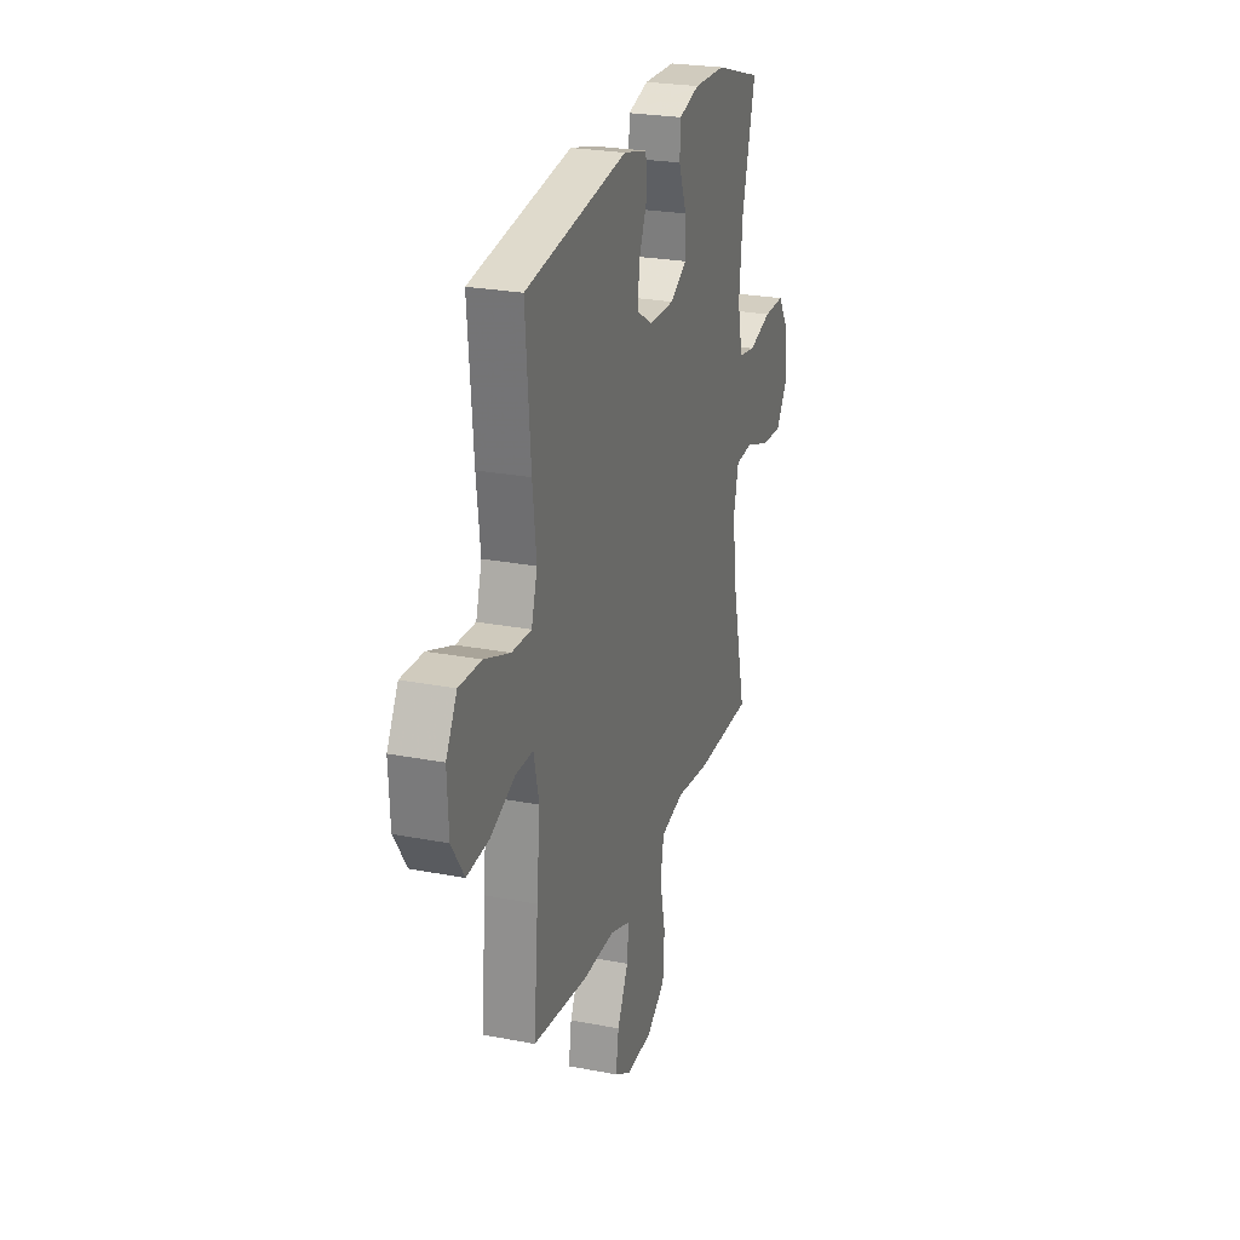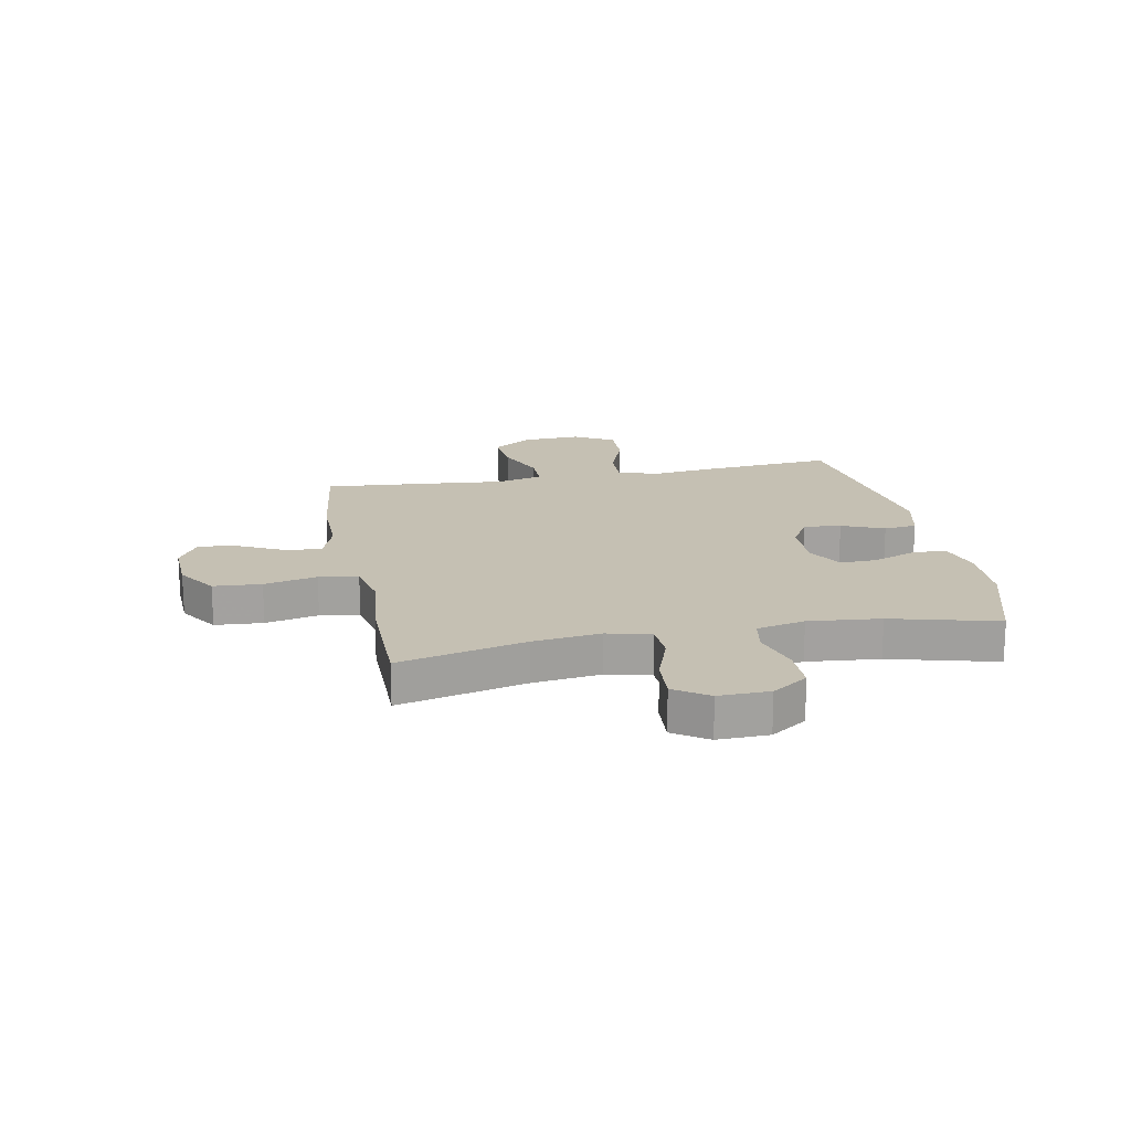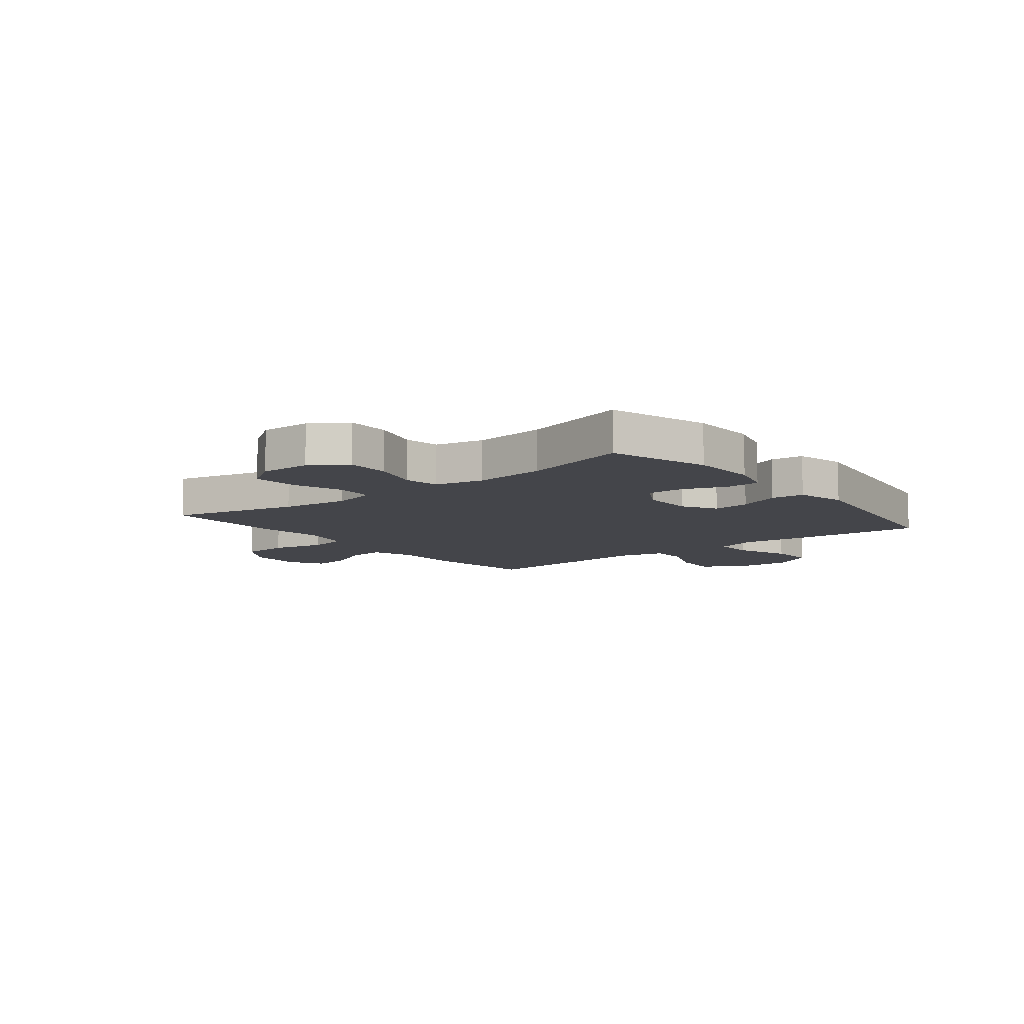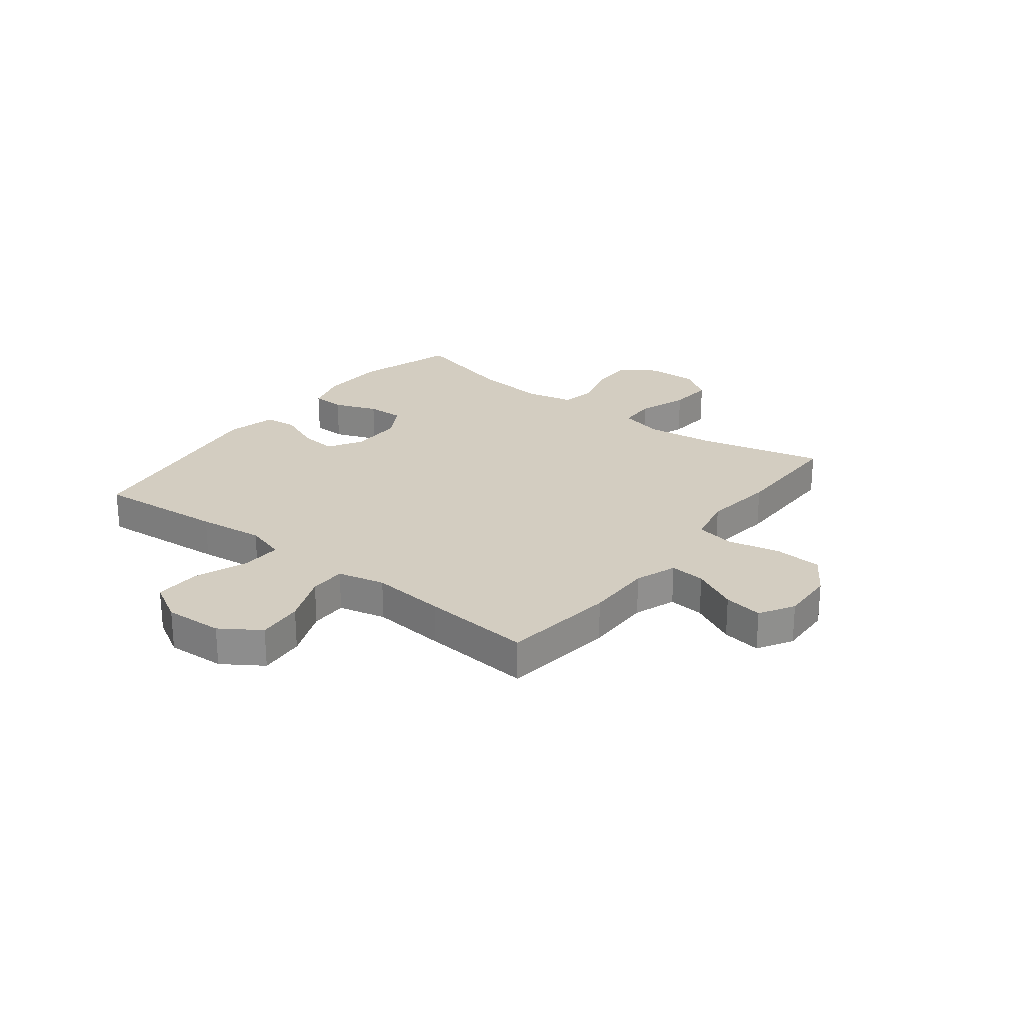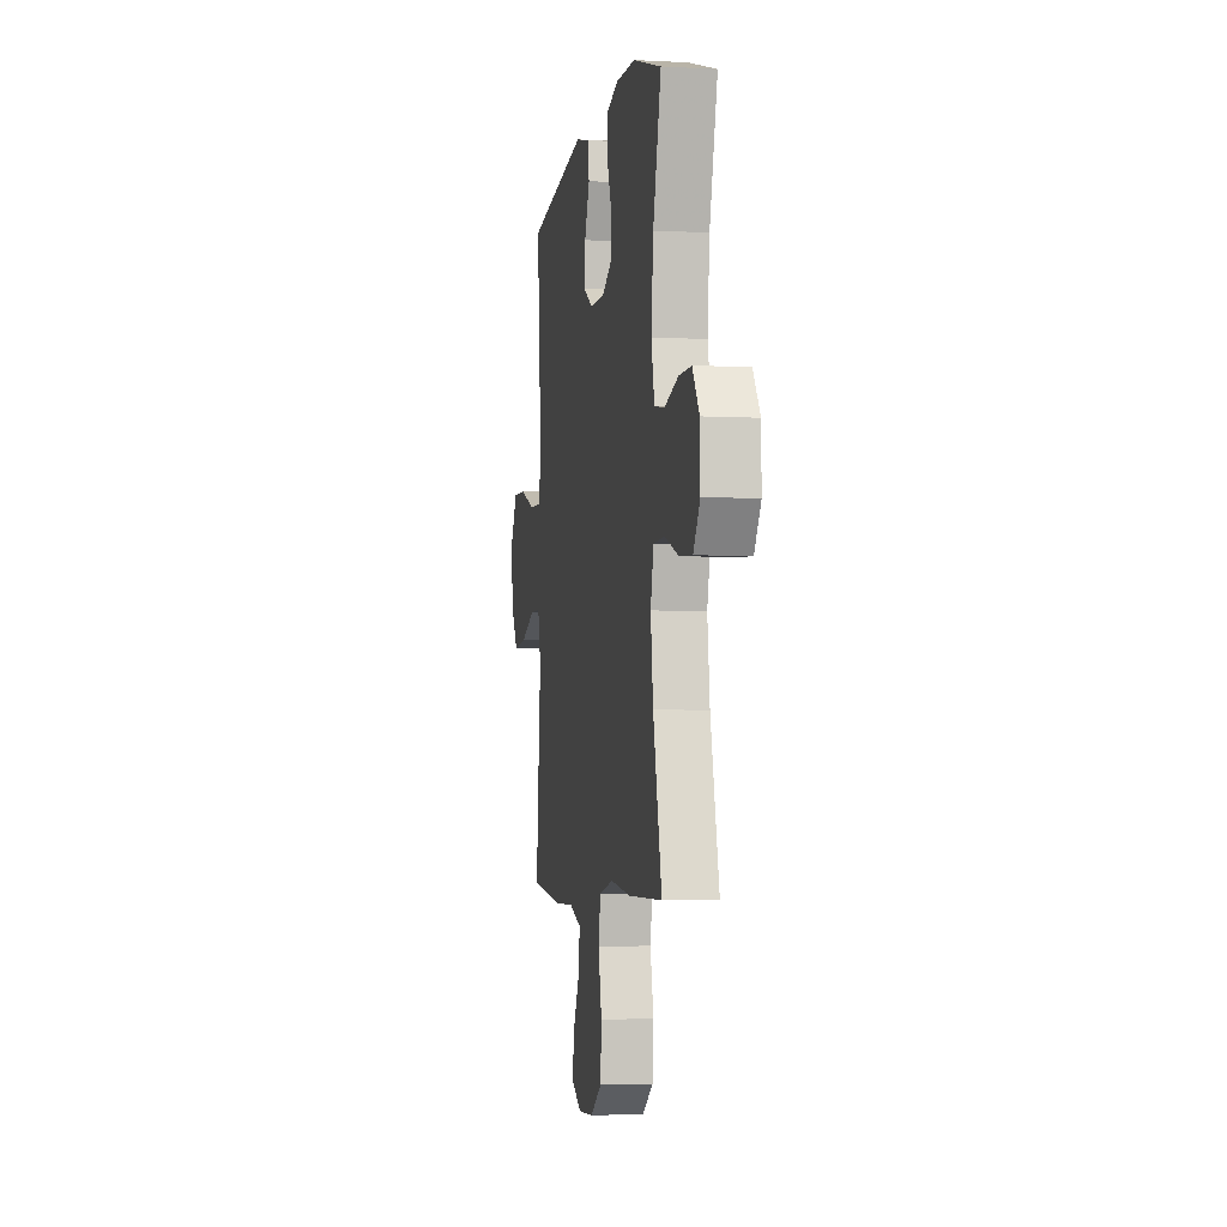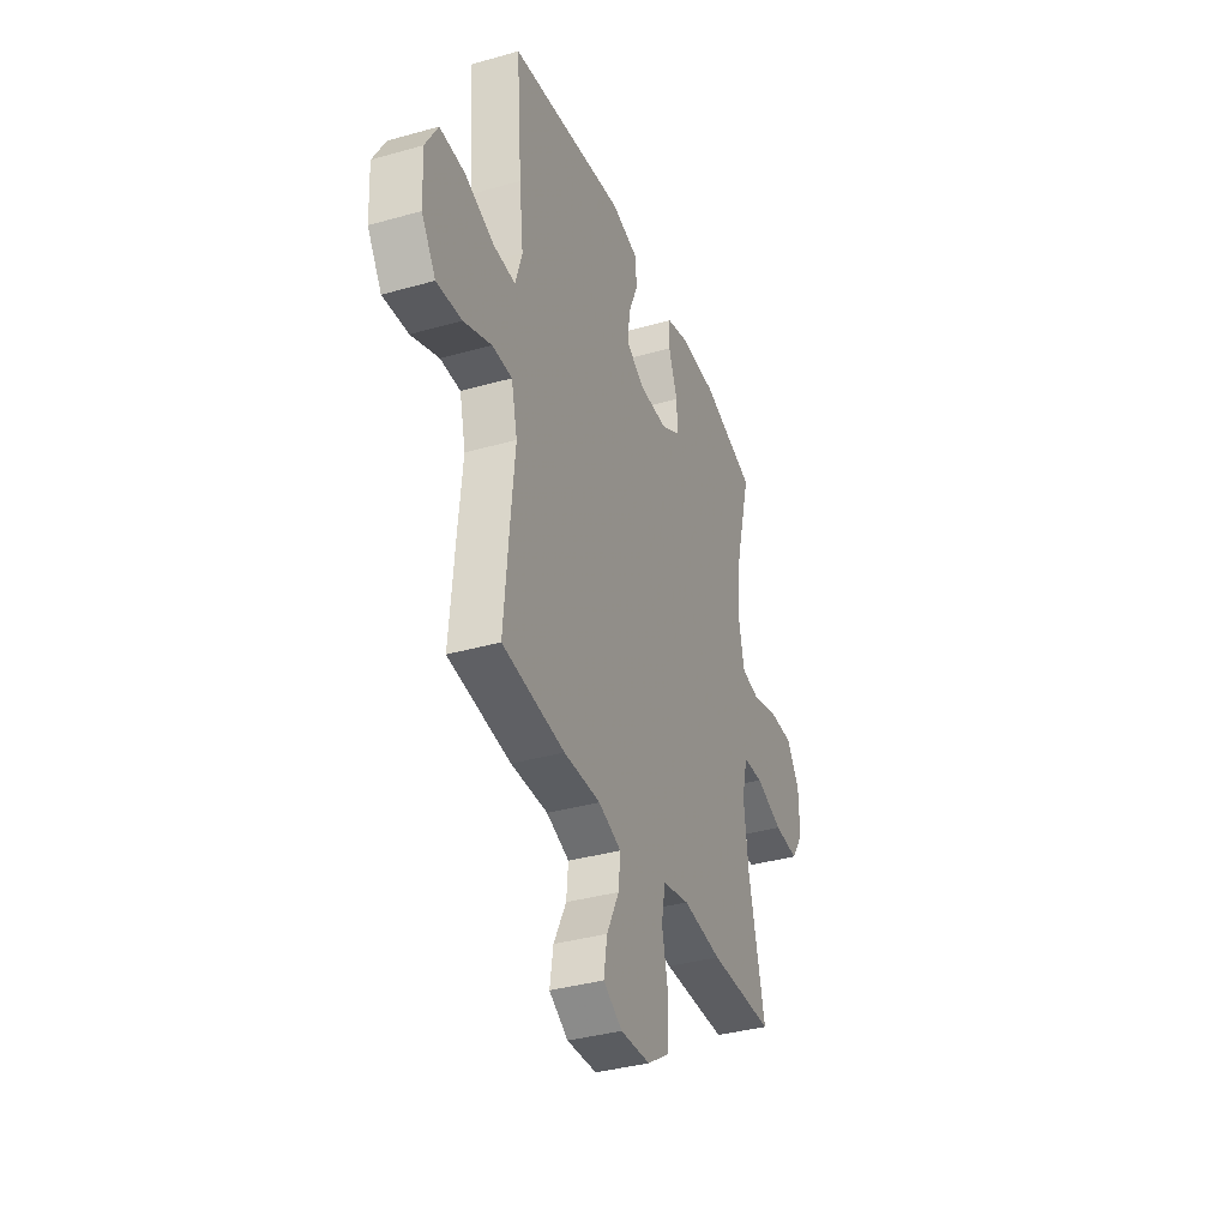
<metadata>
{"format":"obj","ext":"obj","renderer":"f3d","projection":"perspective","resolution":1024,"background":"white","views":[{"elev":25.2,"azim":107.4,"up":"+Z"},{"elev":18.1,"azim":-101.1,"up":"+Y"},{"elev":-9.2,"azim":-51.5,"up":"+Y"},{"elev":24.8,"azim":127.7,"up":"+Y"},{"elev":-4.1,"azim":-100.0,"up":"+Z"},{"elev":-36.4,"azim":110.3,"up":"+Z"}]}
</metadata>
<code>
v -0.5 0.07 0.5
v -0.322 0.07 0.555
v -0.203 0.07 0.559
v -0.126 0.07 0.537
v -0.123 0.07 0.477
v -0.153 0.07 0.399
v -0.155 0.07 0.332
v -0.091 0.07 0.296
v 0.002 0.07 0.297
v 0.063 0.07 0.333
v 0.056 0.07 0.4
v 0.024 0.07 0.476
v 0.03 0.07 0.535
v 0.119 0.07 0.557
v 0.5 0.07 0.5
v 0.481 0.07 0.269
v 0.467 0.07 0.15
v 0.489 0.07 0.077
v 0.562 0.07 0.08
v 0.658 0.07 0.116
v 0.741 0.07 0.119
v 0.782 0.07 0.047
v 0.777 0.07 -0.058
v 0.73 0.07 -0.129
v 0.647 0.07 -0.122
v 0.556 0.07 -0.085
v 0.49 0.07 -0.085
v 0.47 0.07 -0.17
v 0.483 0.07 -0.304
v 0.5 0.07 -0.5
v 0.295 0.07 -0.526
v 0.174 0.07 -0.525
v 0.099 0.07 -0.552
v 0.105 0.07 -0.616
v 0.146 0.07 -0.698
v 0.157 0.07 -0.768
v 0.095 0.07 -0.805
v -0.002 0.07 -0.801
v -0.073 0.07 -0.754
v -0.079 0.07 -0.668
v -0.058 0.07 -0.573
v -0.071 0.07 -0.503
v -0.159 0.07 -0.484
v -0.287 0.07 -0.5
v -0.5 0.07 -0.5
v -0.446 0.07 -0.273
v -0.431 0.07 -0.152
v -0.45 0.07 -0.073
v -0.517 0.07 -0.07
v -0.607 0.07 -0.102
v -0.687 0.07 -0.108
v -0.728 0.07 -0.047
v -0.726 0.07 0.044
v -0.683 0.07 0.108
v -0.605 0.07 0.108
v -0.519 0.07 0.083
v -0.456 0.07 0.094
v -0.437 0.07 0.181
v -0.45 0.07 0.31
v -0.5 0 0.5
v -0.322 0 0.555
v -0.203 0 0.559
v -0.126 0 0.537
v -0.123 0 0.477
v -0.153 0 0.399
v -0.155 0 0.332
v -0.091 0 0.296
v 0.002 0 0.297
v 0.063 0 0.333
v 0.056 0 0.4
v 0.024 0 0.476
v 0.03 0 0.535
v 0.119 0 0.557
v 0.5 0 0.5
v 0.481 0 0.269
v 0.467 0 0.15
v 0.489 0 0.077
v 0.562 0 0.08
v 0.658 0 0.116
v 0.741 0 0.119
v 0.782 0 0.047
v 0.777 0 -0.058
v 0.73 0 -0.129
v 0.647 0 -0.122
v 0.556 0 -0.085
v 0.49 0 -0.085
v 0.47 0 -0.17
v 0.483 0 -0.304
v 0.5 0 -0.5
v 0.295 0 -0.526
v 0.174 0 -0.525
v 0.099 0 -0.552
v 0.105 0 -0.616
v 0.146 0 -0.698
v 0.157 0 -0.768
v 0.095 0 -0.805
v -0.002 0 -0.801
v -0.073 0 -0.754
v -0.079 0 -0.668
v -0.058 0 -0.573
v -0.071 0 -0.503
v -0.159 0 -0.484
v -0.287 0 -0.5
v -0.5 0 -0.5
v -0.446 0 -0.273
v -0.431 0 -0.152
v -0.45 0 -0.073
v -0.517 0 -0.07
v -0.607 0 -0.102
v -0.687 0 -0.108
v -0.728 0 -0.047
v -0.726 0 0.044
v -0.683 0 0.108
v -0.605 0 0.108
v -0.519 0 0.083
v -0.456 0 0.094
v -0.437 0 0.181
v -0.45 0 0.31
f 54 55 56
f 53 54 56
f 52 53 56
f 51 52 56
f 50 51 56
f 49 50 56
f 48 49 56 57
f 47 48 57 58
f 43 44 45 46
f 42 43 46 47
f 39 40 41
f 38 39 41
f 37 38 41
f 36 37 41
f 35 36 41
f 34 35 41
f 33 34 41 42
f 42 47 58
f 33 42 58
f 32 33 58
f 32 58 59
f 31 32 59
f 30 31 59
f 29 30 59
f 28 29 59
f 24 25 26
f 23 24 26
f 22 23 26
f 21 22 26
f 20 21 26
f 19 20 26
f 18 19 26 27
f 15 16 17
f 14 15 17
f 13 14 17
f 12 13 17
f 11 12 17
f 18 27 28
f 17 18 28
f 11 17 28
f 10 11 28
f 4 5 6
f 3 4 6
f 2 3 6
f 1 2 6
f 59 1 6
f 59 6 7
f 28 59 7 8
f 9 10 28
f 8 9 28
f 115 114 113
f 115 113 112
f 115 112 111
f 115 111 110
f 115 110 109
f 115 109 108
f 116 115 108 107
f 117 116 107 106
f 105 104 103 102
f 106 105 102 101
f 100 99 98
f 100 98 97
f 100 97 96
f 100 96 95
f 100 95 94
f 100 94 93
f 101 100 93 92
f 117 106 101
f 117 101 92
f 117 92 91
f 118 117 91
f 118 91 90
f 118 90 89
f 118 89 88
f 118 88 87
f 85 84 83
f 85 83 82
f 85 82 81
f 85 81 80
f 85 80 79
f 85 79 78
f 86 85 78 77
f 76 75 74
f 76 74 73
f 76 73 72
f 76 72 71
f 76 71 70
f 87 86 77
f 87 77 76
f 87 76 70
f 87 70 69
f 65 64 63
f 65 63 62
f 65 62 61
f 65 61 60
f 65 60 118
f 66 65 118
f 67 66 118 87
f 87 69 68
f 87 68 67
f 1 60 61 2
f 2 61 62 3
f 3 62 63 4
f 4 63 64 5
f 5 64 65 6
f 6 65 66 7
f 7 66 67 8
f 8 67 68 9
f 9 68 69 10
f 10 69 70 11
f 11 70 71 12
f 12 71 72 13
f 13 72 73 14
f 14 73 74 15
f 15 74 75 16
f 16 75 76 17
f 17 76 77 18
f 18 77 78 19
f 19 78 79 20
f 20 79 80 21
f 21 80 81 22
f 22 81 82 23
f 23 82 83 24
f 24 83 84 25
f 25 84 85 26
f 26 85 86 27
f 27 86 87 28
f 28 87 88 29
f 29 88 89 30
f 30 89 90 31
f 31 90 91 32
f 32 91 92 33
f 33 92 93 34
f 34 93 94 35
f 35 94 95 36
f 36 95 96 37
f 37 96 97 38
f 38 97 98 39
f 39 98 99 40
f 40 99 100 41
f 41 100 101 42
f 42 101 102 43
f 43 102 103 44
f 44 103 104 45
f 45 104 105 46
f 46 105 106 47
f 47 106 107 48
f 48 107 108 49
f 49 108 109 50
f 50 109 110 51
f 51 110 111 52
f 52 111 112 53
f 53 112 113 54
f 54 113 114 55
f 55 114 115 56
f 56 115 116 57
f 57 116 117 58
f 58 117 118 59
f 59 118 60 1

</code>
